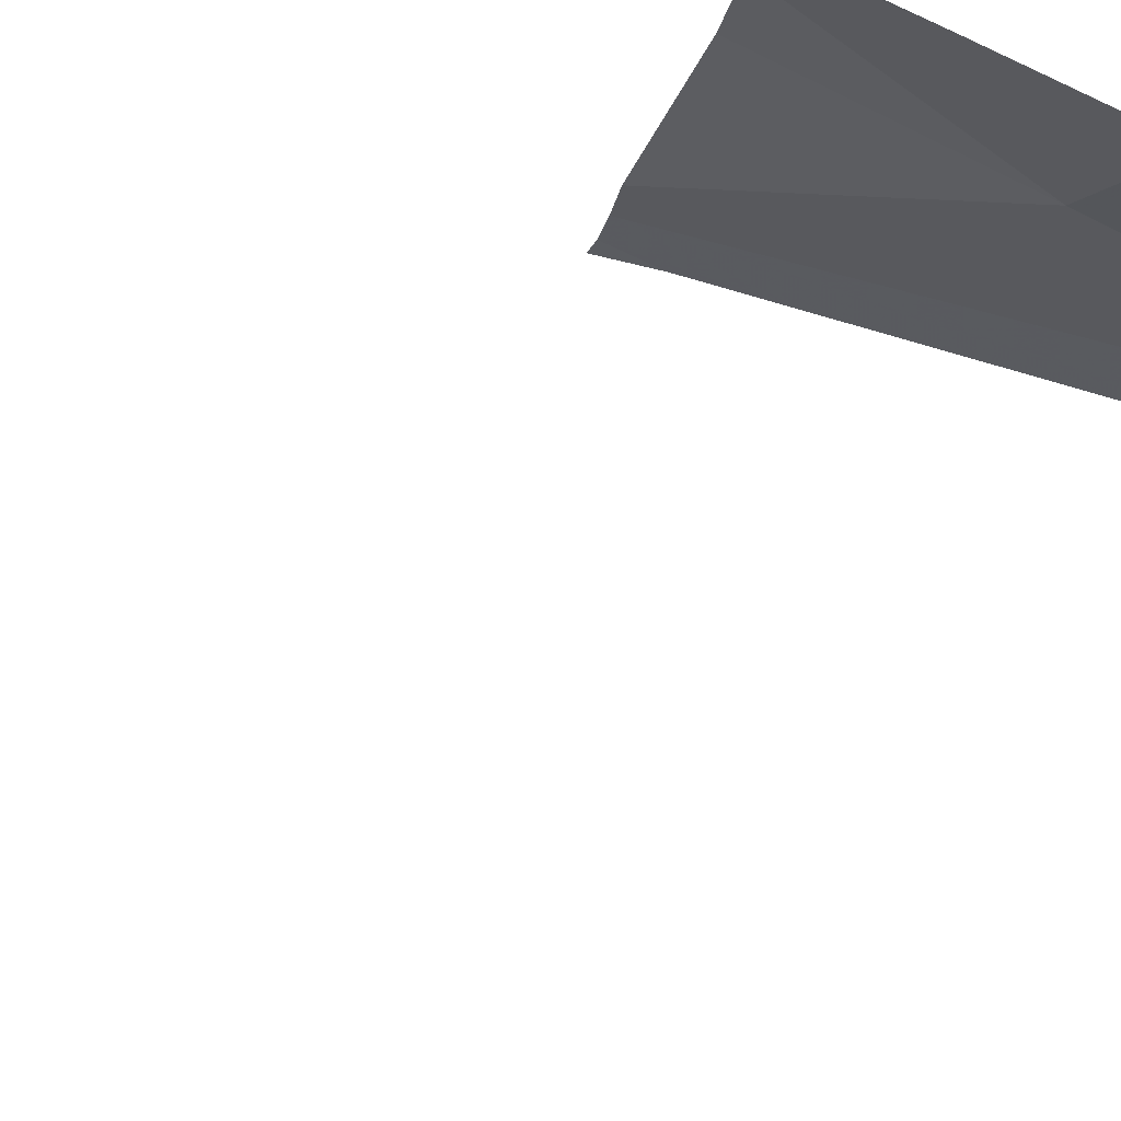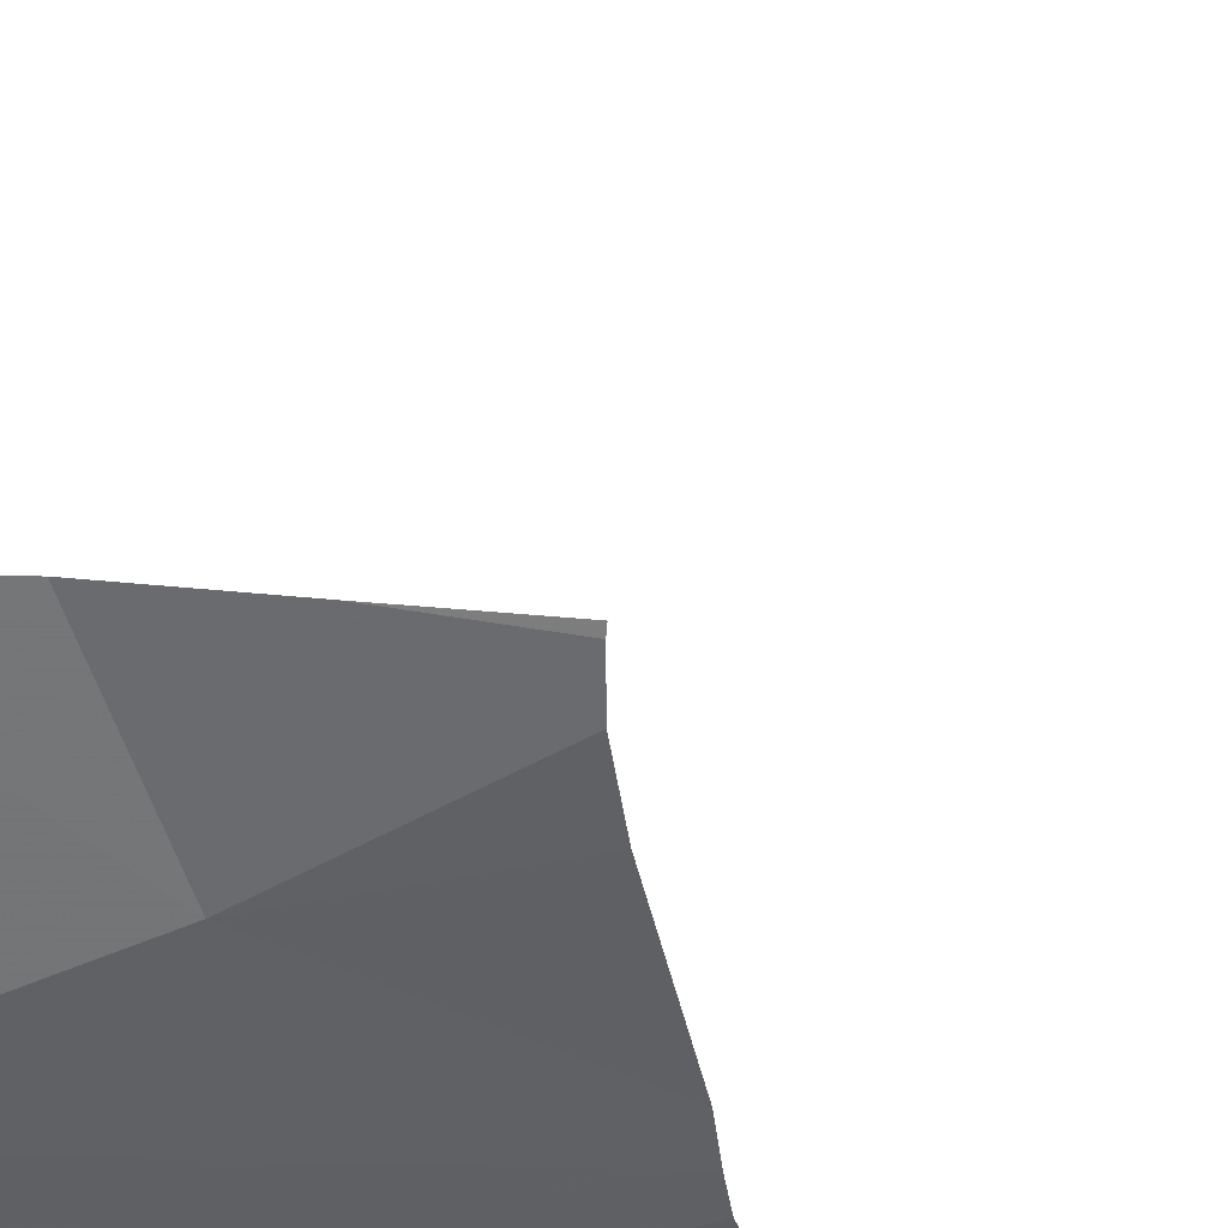
<metadata>
{"format":"obj","ext":"obj","renderer":"f3d","projection":"perspective","resolution":1024,"background":"white","views":[{"elev":72.9,"azim":62.5,"up":"+Y"},{"elev":35.0,"azim":-136.0,"up":"+Y"}]}
</metadata>
<code>
v -135.6 220.3 496.6
v -135.1 220.3 496.4
v -135.4 221.2 496.3
v -135.5 221.2 496.4
v -135 220.3 488.7
v -135.8 221.1 483.2
v -135.2 220.3 488.9
v -135.3 220.3 496.6
v -135.2 221.2 483.2
v -135.4 220.3 496.6
v -135.6 220.3 496.6
v -135.2 221 496.4
v -135.2 221.2 496.4
v -135 221.1 496.4
v -135.4 220.6 496.5
v -135.5 220.8 496.5
v -135.6 221.1 496.4
v -135.5 221 496.4
v -135.7 220.3 496.6
v -135.8 220.4 496.5
v -135.7 220.4 496.5
v -135.2 220.3 483.2
v -135.3 220.3 483.2
v -135.7 221.1 496.4
v -135.1 220.5 488.7
v -135.2 220.3 483.2
v -135.6 220.8 489.2
v -135.1 220.4 496.3
v -135.1 220.4 496.2
v -135.1 220.3 496.4
v -135.2 220.4 496.4
v -135.5 220.3 483.2
v -135.1 220.4 496.3
v -135.2 220.3 483.2
v -135.1 220.3 496.3
v -135.2 220.5 496.2
v -135.1 220.4 496.3
v -135.2 220.5 496.2
v -135.1 220.6 496.2
v -135.4 220.3 496.6
v -135.2 220.5 496.3
v -135.2 220.4 496.7
v -135.2 220.3 496.7
v -135.2 220.4 496.6
v -135.1 221.2 496.4
v -135.3 220.5 496.6
v -135.2 220.3 496.7
v -135.3 220.4 496.6
v -135.2 220.4 496.7
v -135.3 220.5 496.6
v -135.1 220.3 496.3
v -135.4 221.2 496.3
v -135.9 220.4 496.5
v -135.9 220.5 496.5
v -135.8 220.5 496.5
v -135.9 220.6 496.5
v -135 221 483.2
v -135 220.9 483.2
v -135.4 220.5 496.6
v -135.7 220.3 496.6
v -135.8 220.3 496.6
v -135.5 220.4 496.6
v -135.6 220.5 496.5
v -135.4 220.3 496.6
v -135 221.2 483.2
v -135.8 220.6 496.5
v -135.7 220.5 496.5
v -135 220.8 483.2
v -135 220.6 483.2
v -135 220.8 496.2
v -135 221 496.4
v -135.1 220.9 496.1
v -135.1 220.9 496.1
v -135.2 220.9 496.1
v -135.2 220.9 496.1
v -135.1 221 496.1
v -135.1 221 496.2
v -135.5 220.3 496.6
v -135.2 220.9 496.2
v -135.1 220.3 496.5
v -136 220.3 496.5
v -135 220.9 496.1
v -135.1 220.3 496.3
v -135.1 220.8 496.1
v -135.2 220.8 496.2
v -135.3 220.7 496.2
v -135.1 220.3 496.3
v -135.3 220.8 496.1
v -135.2 220.8 496.1
v -135.3 220.9 496.1
v -135.3 220.8 496.1
v -135.2 220.7 496.2
v -135.3 220.7 496.2
v -135.3 220.6 496.3
v -135.3 220.7 496.3
v -135.3 220.8 496.2
v -135.3 220.8 496.2
v -135.2 220.9 496.3
v -135.3 220.8 496.3
v -135.2 220.9 496.4
v -135.3 220.6 496.4
v -135.4 220.8 496.4
v -135.3 220.9 496.3
v -135.1 220.3 496.6
v -135.1 220.3 496.5
v -135.1 221 496.3
v -135.1 221 496.4
v -135.2 221 496.4
v -135.4 221 496.4
v -135.4 220.9 496.5
v -135.3 220.9 496.4
v -135.4 220.9 496.4
v -135.1 220.9 496.3
v -135.5 221.1 496.4
v -135.4 221 496.4
v -135.4 221.1 496.4
v -135.3 220.9 496.4
v -135.4 220.6 496.6
v -135.4 220.8 496.5
v -135.4 220.8 496.5
v -135.3 220.7 496.6
v -135.4 220.7 496.6
v -135.3 220.6 496.6
v -135.3 220.6 496.6
v -135.5 220.5 496.5
v -135.8 220.6 496.5
v -135.3 220.6 496.6
v -135.4 220.9 496.5
v -135.4 220.8 496.4
v -135.4 220.9 496.5
v -135.3 220.9 496.2
v -135.5 220.8 496.5
v -135.4 220.8 496.3
v -135.4 220.8 496.4
v -135.7 220.7 496.5
v -135.6 220.9 496.4
v -135.6 220.6 496.5
v -135.5 220.9 496.5
v -135.5 220.8 496.5
v -135.8 220.7 496.4
v -135.8 220.6 496.5
v -135.7 220.3 496.5
v -135.7 220.7 496.5
v -135.9 220.8 496.4
v -135.9 220.8 496.5
v -135.8 220.6 496.5
v -135.5 221.1 496.5
v -135.6 221.2 496.4
v -135.6 221.2 496.4
v -135.5 221.1 496.4
v -135.5 221.1 496.4
v -135.9 220.9 496.4
v -135.9 221 496.4
v -136 220.9 496.4
v -135.5 221 496.5
v -135 221 496.4
v -135 220.8 496.2
v -135 220.9 496.1
v -135 221.1 496.4
v -135 220.8 496.2
v -136 221 496.4
v -135 220.5 488.6
v -136 221.2 496.3
v -135.3 220.8 496.1
v -135.4 220.8 496.1
v -135.3 221.2 483.2
v -135 220.6 488.6
v -135.2 221.2 488.8
v -135.4 220.8 496.3
v -135 220.9 496.1
v -135 221.1 488.6
v -135.8 220.4 483.2
v -135.4 220.9 483.2
v -135.5 220.3 483.2
v -136 220.8 483.2
v -135.9 220.4 483.2
v -135.1 221 483.2
v -135.2 220.7 483.2
v -135.3 220.3 496.6
v -135.9 220.3 483.2
v -135.4 220.6 483.2
v -135.1 220.3 496.5
v -135.6 221.2 496.4
v -135 221.2 496.4
v -135.1 220.3 496.5
v -135 221.2 488.6
v -135.5 221.2 489.1
v -135.7 220.3 490.9
v -135 221.2 496.4
v -135.7 221.2 496.4
v -135 220.3 488.7
v -135.4 221.2 483.2
v -135 221.2 483.2
v -135.2 221.2 488.8
v -135.9 221.2 483.2
v -135.1 221.2 496.4
v -135 221.2 488.6
v -135.3 220.3 496.6
v -135.5 221.2 496.4
v -135.1 221.2 483.2
v -135.6 221.2 496.4
v -135.7 221.2 496.3
v -135.8 221.2 496.3
v -135.2 221.2 483.2
v -135.8 221.2 483.2
v -135.6 221.2 483.2
v -135.7 221.2 483.2
v -135.5 221.2 489.1
v -135.5 221.2 496.4
v -136 220.6 496.5
v -136 220.6 496.5
v -136 221.1 489.4
v -136 221.2 489.4
v -136 221.1 483.2
v -136 220.5 489.6
v -136 220.4 489.6
v -135.5 221.2 496.4
v -136 220.4 496.5
v -136 220.4 496.5
v -136 220.5 496.5
v -136 220.9 489.5
v -136 220.9 496.4
v -136 220.9 496.4
v -136 220.9 496.4
v -136 220.9 496.4
v -136 220.9 496.4
v -136 221 496.4
v -136 220.9 496.4
v -136 221 496.4
v -136 221.1 496.4
v -136 221.1 496.4
v -136 221.2 496.3
v -136 221.2 496.3
v -136 221.2 496.3
v -136 220.8 483.2
v -136 220.5 483.2
v -136 220.5 483.2
v -136 220.8 483.2
v -136 220.8 483.2
v -136 220.8 483.2
v -136 220.8 483.2
v -136 220.3 483.2
v -136 220.4 483.2
v -136 220.3 489.6
v -135.5 221.2 496.4
v -135.7 221.2 496.4
v -135.5 221.2 496.4
v -135.7 221.2 489.2
v -135 220.3 496.3
v -135 220.4 496.3
v -135 220.4 496.3
v -135 220.4 496.3
v -135 220.5 496.3
v -135 220.6 496.2
v -135 220.3 496.3
v -135 221 496.2
v -135 221 496.1
v -135 221 496.1
v -135 221 496.4
v -135 221 496.1
v -135 220.9 496.1
v -135 220.9 496.1
v -135 220.8 496.2
v -135 220.7 496.2
v -135 221 496.4
v -135 221 496.4
v -135 221 496.3
v -135 220.5 483.2
v -135.2 221.2 488.8
v -135 221 483.2
v -135.4 221.2 496.3
v -135.2 221.2 496.4
v -135.4 221.2 496.3
v -135.1 221.2 488.7
v -135.1 220.3 496.4
v -135.2 220.3 496.7
v -135.2 220.3 496.7
v -135.8 220.3 490.9
v -135.8 220.3 490.8
v -135.7 220.3 496.6
v -135.7 220.3 496.6
v -135.8 220.3 490.9
v -135.9 220.3 496.5
v -135.8 220.3 496.5
v -135.7 220.3 496.6
v -135.2 220.3 496.7
v -135.2 220.3 496.7
v -135.2 220.3 496.7
v -135.7 220.3 490.9
v -135.7 220.3 490.9
v -135.8 220.3 483.2
v -135.5 220.3 483.2
v -135.1 220.3 496.3
v -136 220.3 496.5
v -136 220.3 496.5
v -136 220.3 489.6
v -136 220.3 489.6
v -135.9 220.3 483.2
v -136 220.3 483.2
v -135 220.3 496.3
v -135 220.3 483.2
v -136 220.3 489.6
v -135 220.3 496.3
v -135.8 220.3 489.4
v -135.9 220.3 489.6
v -135.9 220.3 489.6
v -136 221.2 483.2
v -136 221.2 489.4
v -135.9 221.2 496.3
v -136 221.2 496.3
v -135.1 221.2 483.2
v -135.1 221.2 496.4
f 283 53 81
f 273 13 272
f 282 188 289
f 194 27 168
f 281 60 285
f 198 48 179
f 54 56 210
f 137 63 125
f 67 21 63
f 142 19 60
f 3 116 12
f 84 72 89
f 89 74 75
f 92 85 86
f 95 101 94
f 160 39 157
f 41 36 94
f 98 103 90
f 13 3 12
f 45 14 196
f 184 14 159
f 127 46 121
f 127 124 123
f 129 102 130
f 100 102 99
f 121 129 120
f 142 62 21
f 136 140 135
f 137 15 16
f 132 16 15
f 144 145 152
f 18 155 17
f 88 89 164
f 24 18 17
f 20 61 19
f 19 21 20
f 55 20 21
f 187 212 208
f 99 133 97
f 173 9 166
f 280 60 281
f 173 6 175
f 177 178 69
f 24 136 18
f 279 188 278
f 171 25 194
f 215 25 216
f 33 51 249
f 30 31 185
f 29 36 28
f 29 28 37
f 30 35 31
f 278 188 282
f 31 35 28
f 28 35 51
f 37 33 251
f 29 38 36
f 38 29 37
f 39 37 252
f 36 41 28
f 28 41 31
f 42 43 44
f 49 42 46
f 123 50 46
f 48 50 59
f 43 42 47
f 44 43 105
f 44 46 42
f 48 47 49
f 49 50 48
f 185 44 80
f 51 30 87
f 30 51 35
f 255 249 293
f 294 218 295
f 55 54 53
f 56 54 55
f 55 66 56
f 64 48 59
f 19 61 60
f 62 63 21
f 59 15 125
f 47 42 49
f 53 61 20
f 53 20 55
f 64 62 78
f 64 59 62
f 66 67 126
f 277 47 276
f 55 67 66
f 256 106 77
f 256 77 257
f 272 71 45
f 98 79 113
f 73 74 72
f 73 72 76
f 75 74 73
f 76 77 73
f 79 73 77
f 257 76 258
f 75 73 79
f 116 114 115
f 156 71 259
f 260 82 261
f 276 47 198
f 82 84 158
f 85 88 86
f 70 85 263
f 85 89 88
f 82 72 84
f 91 165 164
f 75 90 91
f 90 131 91
f 93 92 86
f 86 96 93
f 92 93 38
f 95 94 93
f 95 93 96
f 95 96 97
f 75 79 90
f 85 92 160
f 165 97 96
f 164 96 86
f 79 98 90
f 100 99 103
f 38 39 92
f 312 184 189
f 97 131 103
f 36 38 93
f 39 38 37
f 101 41 94
f 169 99 102
f 98 100 103
f 275 30 2
f 89 85 84
f 93 94 36
f 2 30 182
f 259 107 266
f 265 106 267
f 107 100 106
f 31 41 101
f 113 106 100
f 107 71 12
f 77 106 79
f 71 13 12
f 4 3 52
f 117 100 108
f 107 108 100
f 117 111 112
f 109 110 112
f 109 147 110
f 109 112 111
f 111 115 109
f 106 113 79
f 109 115 114
f 114 150 109
f 3 114 116
f 12 111 117
f 119 132 118
f 119 118 122
f 12 116 111
f 122 121 120
f 28 33 37
f 120 119 122
f 119 120 128
f 50 123 59
f 122 118 124
f 121 122 124
f 123 124 118
f 59 125 63
f 126 67 63
f 59 123 118
f 62 59 63
f 44 31 101
f 46 50 49
f 121 124 127
f 123 46 127
f 116 115 111
f 100 117 102
f 16 139 18
f 120 130 128
f 129 130 120
f 90 103 131
f 108 12 117
f 129 134 102
f 121 101 95
f 15 118 132
f 133 95 97
f 95 133 134
f 121 95 134
f 141 143 140
f 140 153 152
f 21 67 55
f 16 136 135
f 63 137 126
f 129 121 134
f 139 119 138
f 138 18 139
f 139 132 119
f 137 16 135
f 146 141 140
f 137 125 15
f 142 21 19
f 1 142 11
f 126 143 141
f 145 144 146
f 56 146 144
f 136 16 18
f 140 143 135
f 56 144 222
f 136 24 153
f 138 119 128
f 138 110 147
f 128 130 110
f 130 112 110
f 17 148 24
f 17 149 148
f 17 151 149
f 147 150 151
f 147 109 150
f 148 149 201
f 149 4 199
f 151 150 149
f 145 140 152
f 147 155 138
f 152 154 224
f 153 154 152
f 17 155 147
f 153 161 154
f 40 64 10
f 153 140 136
f 126 137 143
f 254 39 253
f 34 69 22
f 46 44 121
f 227 161 229
f 253 39 252
f 231 163 232
f 153 163 161
f 164 86 88
f 91 131 165
f 311 9 193
f 233 153 234
f 151 17 147
f 3 4 114
f 246 148 190
f 89 72 74
f 12 108 107
f 172 175 235
f 56 66 146
f 141 146 66
f 153 24 202
f 135 143 137
f 112 130 117
f 101 121 44
f 165 131 97
f 89 75 91
f 66 126 141
f 252 37 251
f 179 64 8
f 97 103 99
f 169 133 99
f 91 164 89
f 76 72 170
f 170 72 82
f 170 82 76
f 100 98 113
f 32 174 292
f 140 145 146
f 117 130 102
f 133 169 134
f 15 59 118
f 139 16 132
f 150 4 149
f 110 138 128
f 138 155 18
f 164 165 96
f 33 28 51
f 114 4 150
f 176 172 236
f 174 181 173
f 310 234 309
f 173 172 174
f 251 33 250
f 206 173 192
f 175 6 214
f 23 181 174
f 180 172 176
f 173 175 172
f 173 178 177
f 242 176 243
f 9 173 177
f 65 177 270
f 173 181 178
f 309 234 203
f 22 178 181
f 26 69 34
f 250 33 249
f 22 181 23
f 249 51 83
f 23 174 32
f 167 25 171
f 222 152 225
f 169 102 134
f 307 214 195
f 60 61 53
f 195 6 205
f 208 212 248
f 244 216 304
f 197 186 274
f 203 153 202
f 26 268 69
f 60 53 284
f 190 148 183
f 286 47 287
f 183 148 201
f 201 149 199
f 192 173 166
f 246 24 148
f 11 60 280
f 174 180 291
f 202 24 246
f 174 172 180
f 248 213 308
f 8 64 40
f 210 56 223
f 211 54 210
f 68 177 69
f 69 178 22
f 212 27 221
f 212 213 248
f 214 6 195
f 57 177 58
f 215 27 25
f 58 177 68
f 7 216 191
f 216 25 191
f 81 54 294
f 65 9 177
f 187 27 212
f 218 54 219
f 70 84 85
f 219 54 220
f 11 142 60
f 220 54 211
f 196 14 184
f 221 27 215
f 158 84 70
f 222 144 152
f 223 56 222
f 157 39 264
f 224 154 228
f 225 152 224
f 1 62 142
f 226 154 227
f 160 92 39
f 156 14 71
f 227 154 161
f 228 154 226
f 229 161 230
f 10 64 78
f 159 14 156
f 230 161 231
f 162 25 167
f 231 161 163
f 78 62 1
f 232 163 233
f 45 71 14
f 233 163 153
f 191 162 5
f 234 153 203
f 269 171 194
f 274 171 269
f 235 175 241
f 236 172 235
f 237 176 236
f 9 65 193
f 238 175 239
f 81 53 54
f 239 175 240
f 240 175 214
f 241 175 238
f 196 184 312
f 242 180 176
f 83 51 87
f 243 176 237
f 87 30 275
f 168 27 187
f 298 242 299
f 194 25 27
f 257 77 76
f 104 43 286
f 258 76 260
f 259 71 107
f 260 76 82
f 166 9 204
f 80 44 105
f 261 82 262
f 105 43 104
f 262 82 158
f 263 85 160
f 264 39 254
f 204 9 200
f 182 30 185
f 265 107 106
f 266 107 265
f 185 31 44
f 267 106 256
f 200 9 311
f 179 48 64
f 205 6 207
f 270 177 57
f 206 6 173
f 198 47 48
f 191 25 162
f 207 6 206
f 209 4 245
f 284 53 283
f 285 60 284
f 217 4 209
f 286 43 47
f 287 47 288
f 288 47 277
f 199 4 217
f 289 188 290
f 290 188 279
f 245 4 247
f 291 180 298
f 292 174 291
f 247 4 52
f 293 249 83
f 294 54 218
f 52 3 271
f 272 13 71
f 296 244 302
f 297 244 296
f 298 180 242
f 271 3 273
f 300 255 293
f 301 268 26
f 302 244 306
f 273 3 13
f 303 255 300
f 304 216 7
f 305 244 304
f 274 186 171
f 306 244 305

</code>
